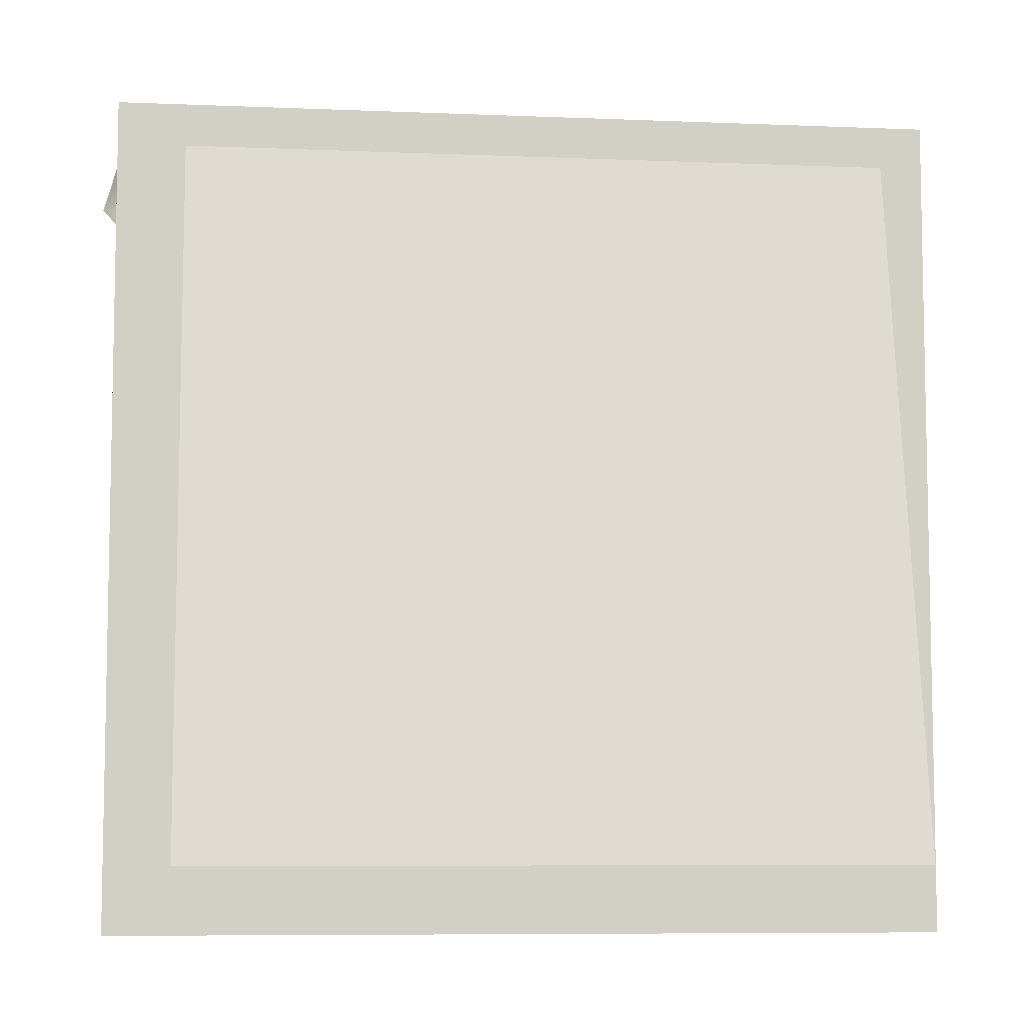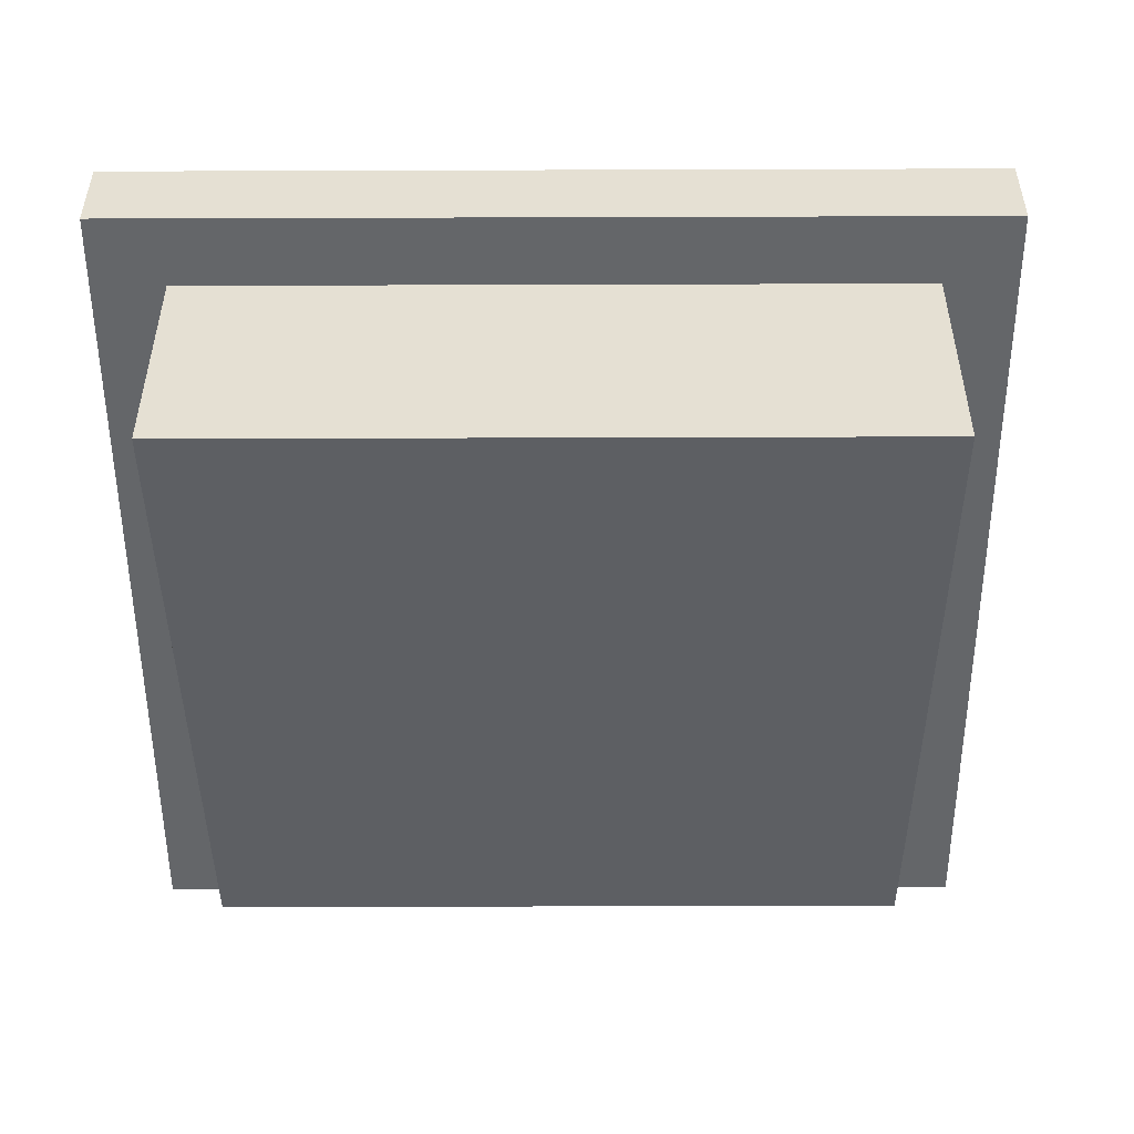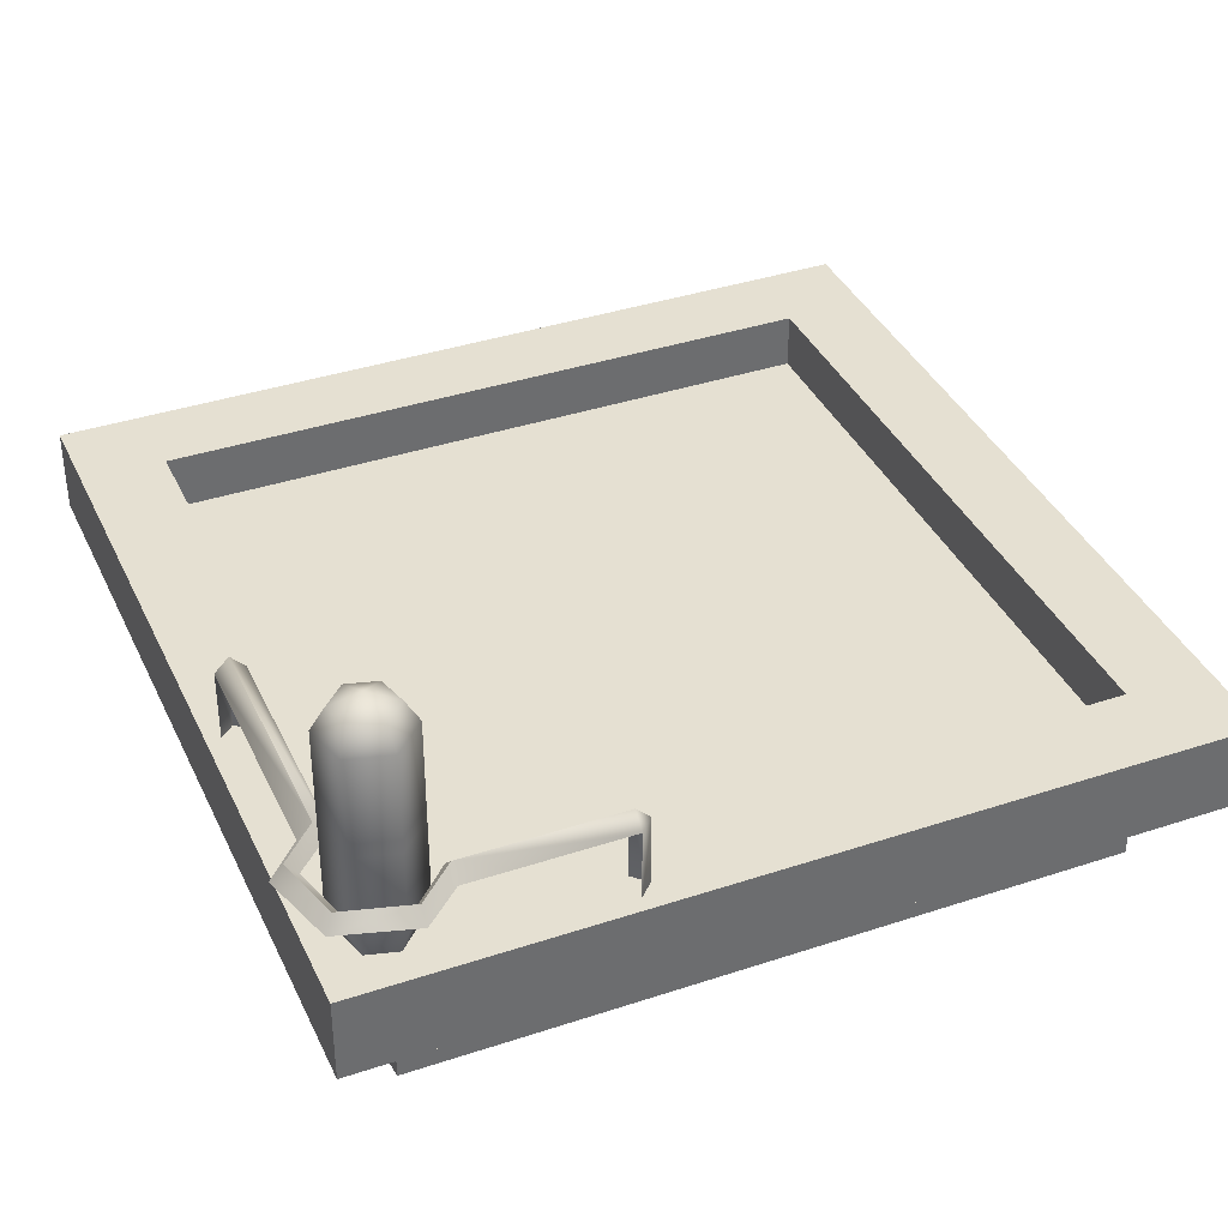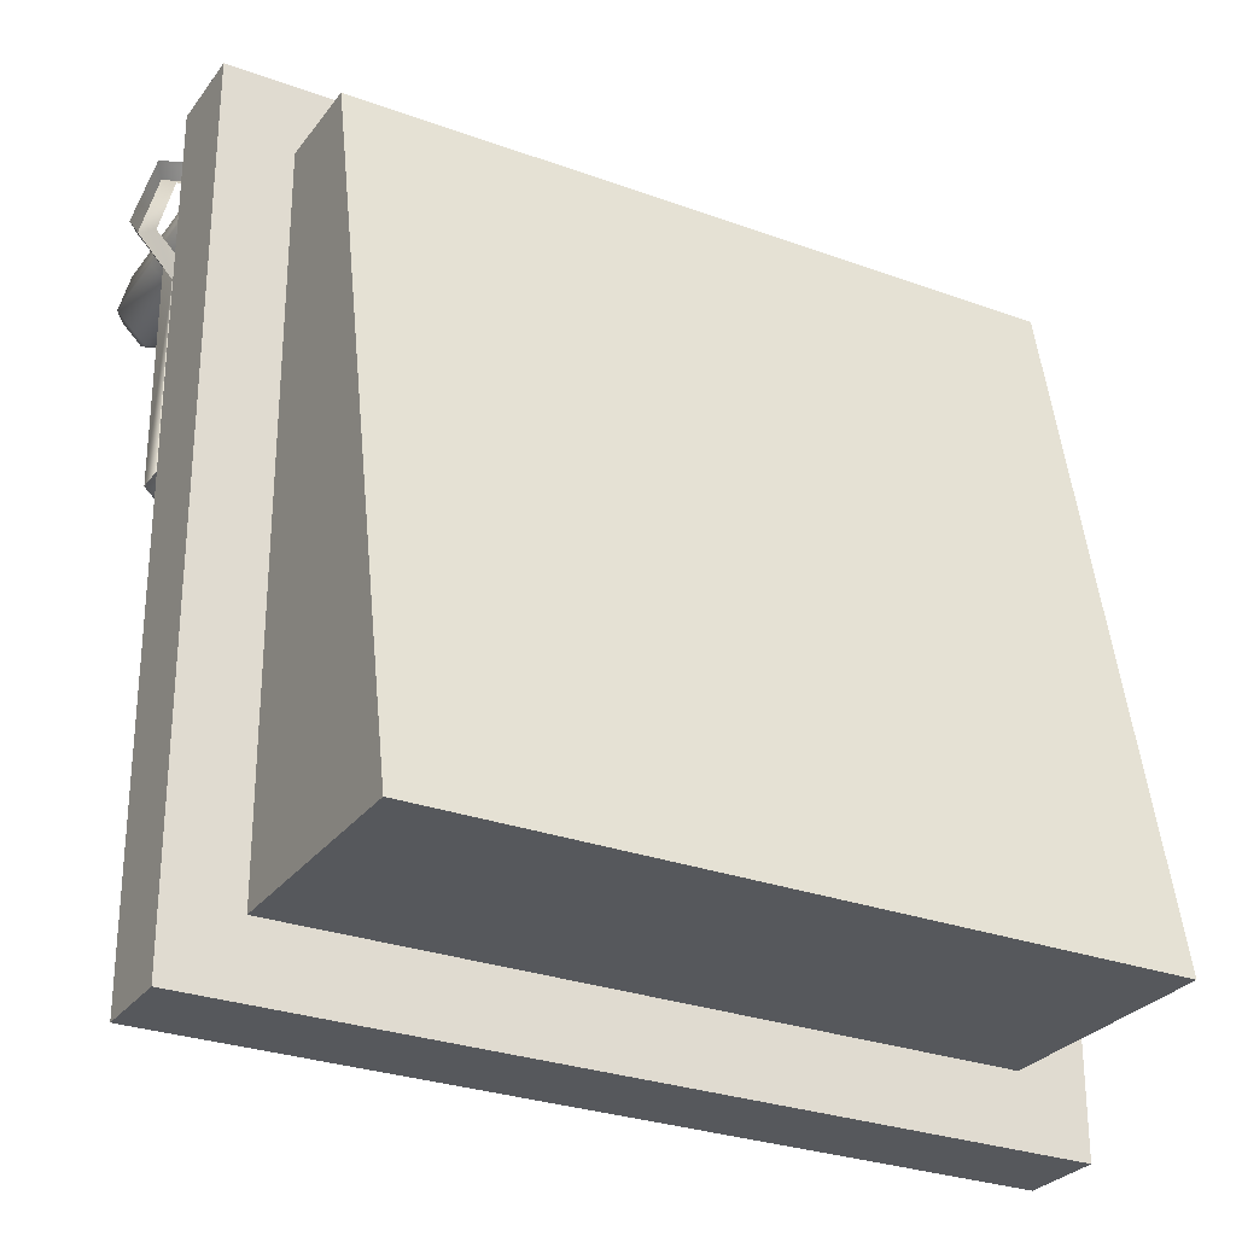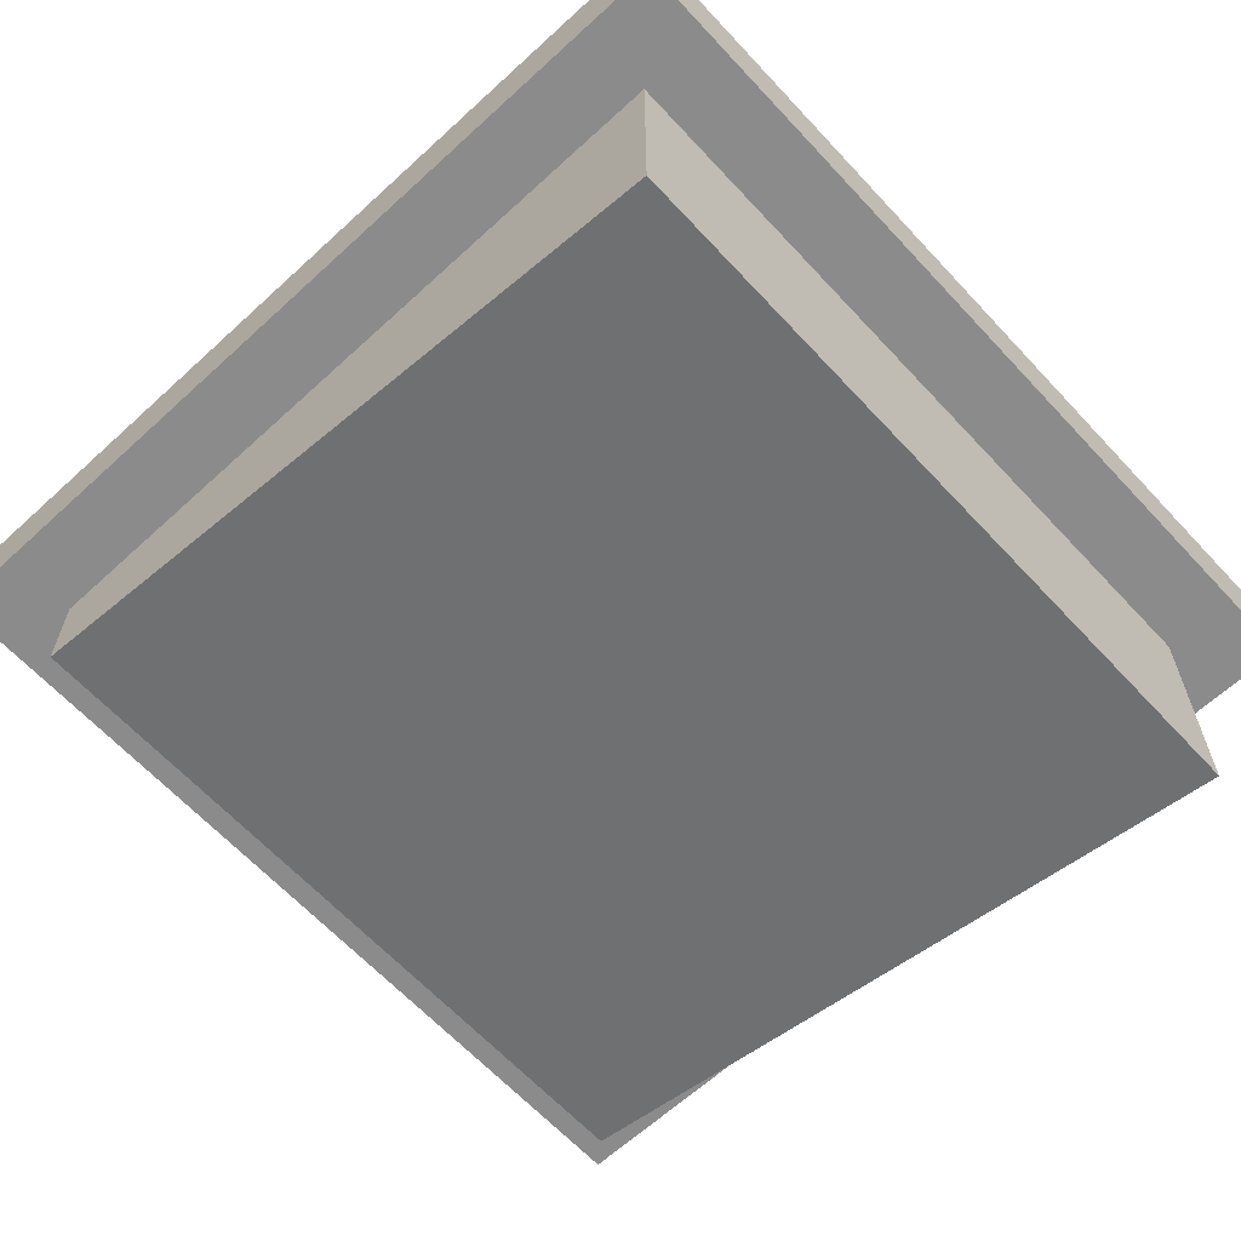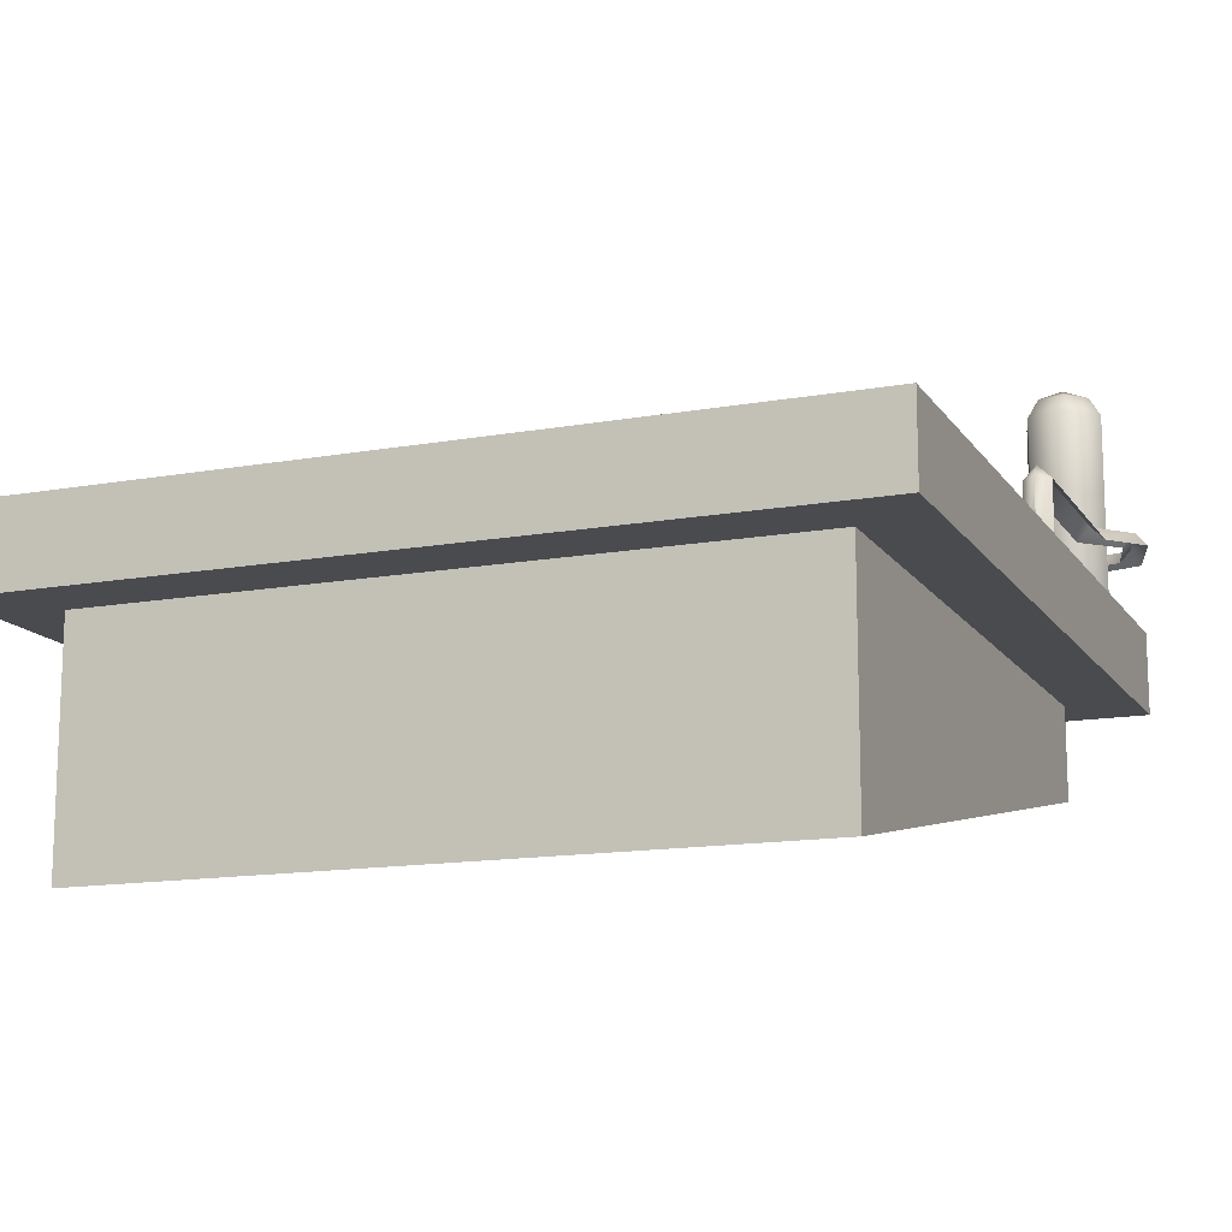
<metadata>
{"format":"obj","ext":"obj","renderer":"f3d","projection":"perspective","resolution":1024,"background":"white","views":[{"elev":-7.5,"azim":-6.8,"up":"+Z"},{"elev":-51.7,"azim":-179.8,"up":"+Y"},{"elev":37.8,"azim":-23.0,"up":"+Y"},{"elev":-28.3,"azim":-29.0,"up":"+Z"},{"elev":-63.9,"azim":132.8,"up":"+Y"},{"elev":-14.0,"azim":-158.2,"up":"+Y"}]}
</metadata>
<code>
v -35 23.8 77
v -35 23.8 7
v 35 4e-06 7
v 35 23.8 7
v 35 23.8 77
v -33.6 32.2 8.4
v -33.6 32.2 75.6
v -33.6 26.6 75.6
v -33.6 26.6 8.4
v 33.6 32.2 8.4
v 33.6 26.6 8.4
v 33.6 32.2 75.6
v 33.6 26.6 75.6
v 42 32.2 84
v 42 23.8 84
v 42 23.8 4e-06
v 42 32.2 5e-06
v -42 32.2 84
v -42 23.8 84
v -42 32.2 5e-06
v -42 23.8 4e-06
v 35 14.29 77
v -35 2e-06 7
v -35 14.29 77
v -15.4 31.92 79.8
v -15.4 39.2 79.8
v -30.8 39.2 79.8
v -34.51 39.2 83.51
v -40.04 39.2 82.11
v -41.51 39.2 76.51
v -37.8 39.2 72.8
v -37.8 39.2 50.4
v -37.8 31.92 50.4
v -39.2 31.92 49.21
v -40.6 31.92 50.4
v -40.6 39.2 50.4
v -40.6 39.2 72.8
v -44.03 39.2 76.51
v -41.89 39.2 83.89
v -34.51 39.2 86.03
v -30.8 39.2 82.6
v -15.4 39.2 82.6
v -15.4 31.92 82.6
v -14 31.92 81.2
v -34.51 40.6 84.77
v -41 40.6 83
v -42.77 40.6 76.51
v -39.2 40.6 72.8
v -39.2 40.6 50.4
v -39.2 39.2 49.21
v -14 39.2 81.2
v -30.8 40.6 81.2
v -15.4 40.6 81.2
v -35.84 56.56 77.84
v -32.87 32.2 78.63
v -31.78 35 78.93
v -33.02 55.3 78.6
v -33.67 32.2 75.67
v -32.87 35 74.87
v -33.78 55.3 75.78
v -36.63 32.2 74.87
v -36.93 35 73.78
v -36.6 55.3 75.02
v -38.81 32.2 77.05
v -39.9 35 76.75
v -38.66 55.3 77.08
v -38.01 32.2 80.01
v -38.81 35 80.81
v -37.9 55.3 79.9
v -35.05 32.2 80.81
v -34.75 35 81.9
v -35.08 55.3 80.66
v -39.9 44.8 76.75
v -38.81 44.8 80.81
v -31.78 44.8 78.93
v -32.87 44.8 74.87
v -34.75 44.8 81.9
v -36.93 44.8 73.78
v -39.9 43.4 76.75
v -38.81 43.4 80.81
v -34.75 43.4 81.9
v -36.93 43.4 73.78
v -31.78 43.4 78.93
v -32.87 43.4 74.87
v -31.78 53.2 78.93
v -32.87 53.2 74.87
v -36.93 53.2 73.78
v -39.9 53.2 76.75
v -38.81 53.2 80.81
v -34.75 53.2 81.9
v -32.61 42.01 79.22
v -32.61 36.39 79.22
v -35.42 42.01 74.35
v -35.42 36.39 74.35
v -39.07 42.01 76.46
v -39.07 36.39 76.46
v -36.26 42.01 81.33
v -36.26 36.39 81.33
v -34.46 51.81 74.61
v -34.46 46.19 74.61
v -39.33 51.81 77.42
v -39.33 46.19 77.42
v -37.22 51.81 81.07
v -37.22 46.19 81.07
v -32.35 51.81 78.26
v -32.35 46.19 78.26
f 41 42 52
f 41 52 40
f 40 52 45
f 40 45 39
f 39 45 46
f 39 46 38
f 38 46 47
f 38 47 37
f 37 47 48
f 37 48 36
f 42 53 52
f 33 34 50
f 33 50 32
f 32 50 49
f 32 49 31
f 31 49 48
f 31 48 30
f 30 48 47
f 30 47 29
f 29 47 46
f 29 46 28
f 28 46 45
f 28 45 27
f 27 45 52
f 27 52 26
f 26 52 53
f 26 53 51
f 51 53 42
f 51 42 43
f 51 43 44
f 51 44 26
f 26 44 25
f 50 34 36
f 50 36 49
f 49 36 48
f 34 35 36
f 75 85 77
f 77 85 90
f 77 90 74
f 74 90 89
f 74 89 73
f 73 89 88
f 73 88 78
f 78 88 87
f 78 87 76
f 76 87 86
f 76 86 75
f 75 86 85
f 94 93 92
f 92 93 91
f 98 97 96
f 96 97 95
f 18 20 19
f 19 20 21
f 16 21 17
f 17 21 20
f 20 10 17
f 17 10 12
f 17 12 14
f 14 12 7
f 14 7 18
f 18 7 6
f 18 6 20
f 20 6 10
f 16 17 15
f 15 17 14
f 18 19 14
f 14 19 15
f 85 57 72
f 85 72 90
f 90 72 69
f 90 69 89
f 89 69 66
f 89 66 88
f 88 66 63
f 88 63 87
f 87 63 60
f 87 60 86
f 86 60 57
f 86 57 85
f 57 60 54
f 54 60 63
f 63 66 54
f 66 69 54
f 54 69 72
f 54 72 57
f 56 83 71
f 71 83 81
f 71 81 68
f 68 81 80
f 68 80 65
f 65 80 79
f 65 79 62
f 62 79 82
f 62 82 59
f 59 82 84
f 59 84 56
f 56 84 83
f 8 9 7
f 7 9 6
f 9 11 6
f 6 11 10
f 11 13 10
f 10 13 12
f 13 8 12
f 12 8 7
f 16 2 21
f 21 2 1
f 21 1 19
f 19 1 5
f 19 5 15
f 15 5 4
f 15 4 16
f 16 4 2
f 3 22 23
f 23 22 24
f 23 24 2
f 2 24 1
f 2 4 23
f 3 23 4
f 3 4 22
f 22 4 5
f 5 1 22
f 22 1 24
f 13 11 8
f 8 11 9
f 55 56 71
f 55 71 70
f 70 71 68
f 70 68 67
f 67 68 65
f 67 65 64
f 64 65 62
f 64 62 61
f 61 62 59
f 61 59 58
f 58 59 56
f 58 56 55
f 102 101 100
f 100 101 99
f 106 105 104
f 104 105 103
f 78 82 73
f 73 82 79
f 76 84 78
f 78 84 82
f 75 83 76
f 76 83 84
f 77 81 75
f 75 81 83
f 74 80 77
f 77 80 81
f 73 79 74
f 74 79 80

</code>
